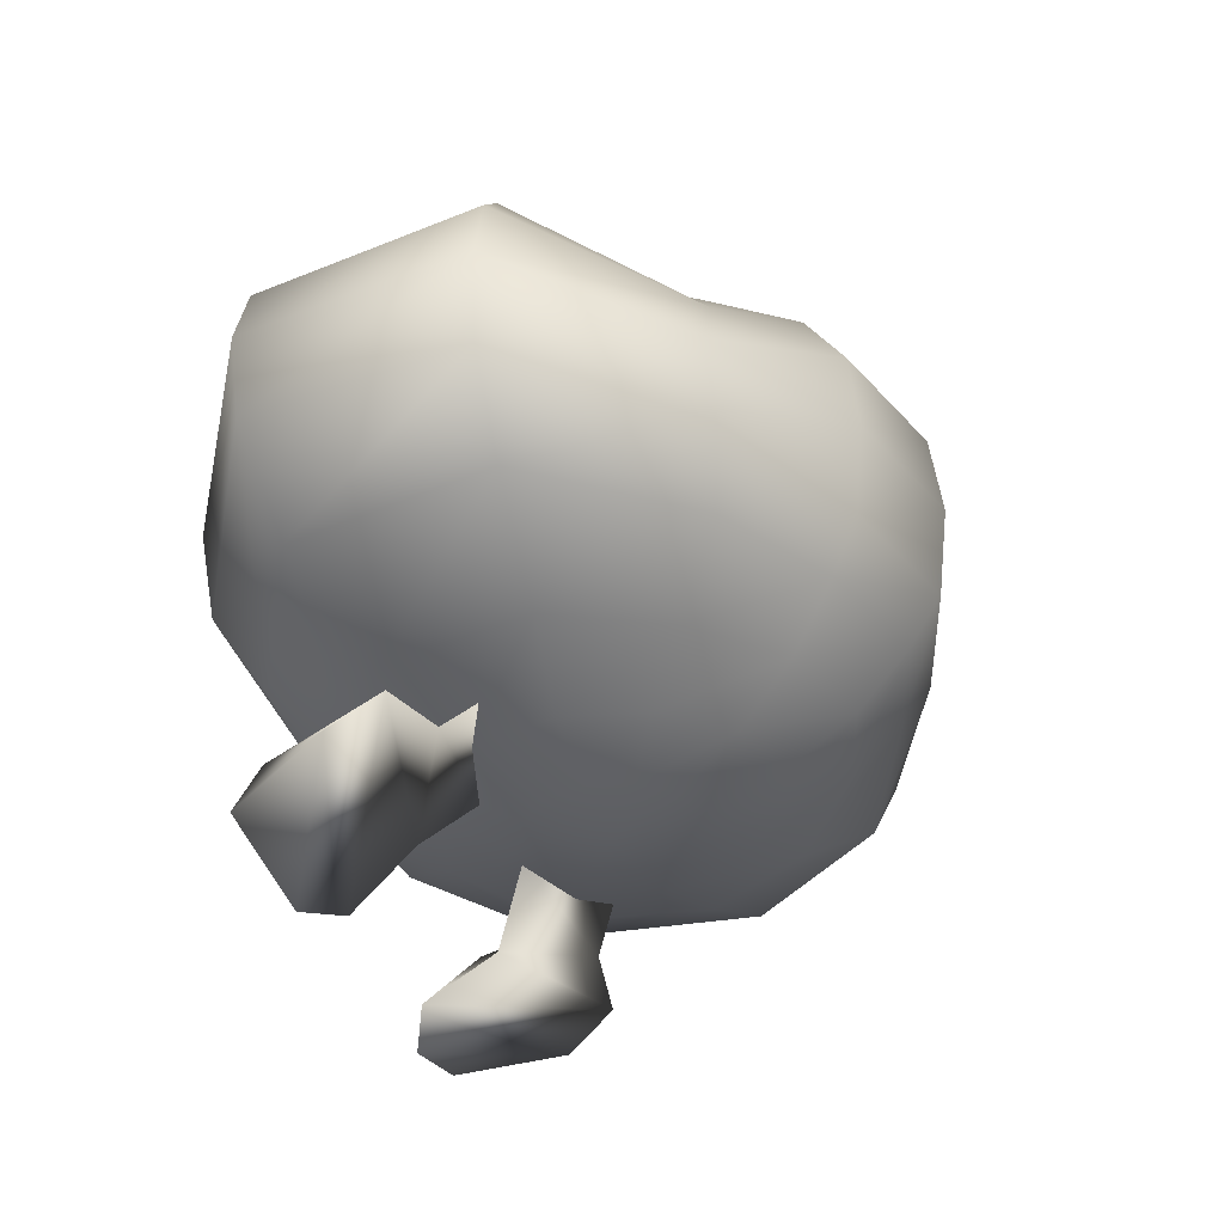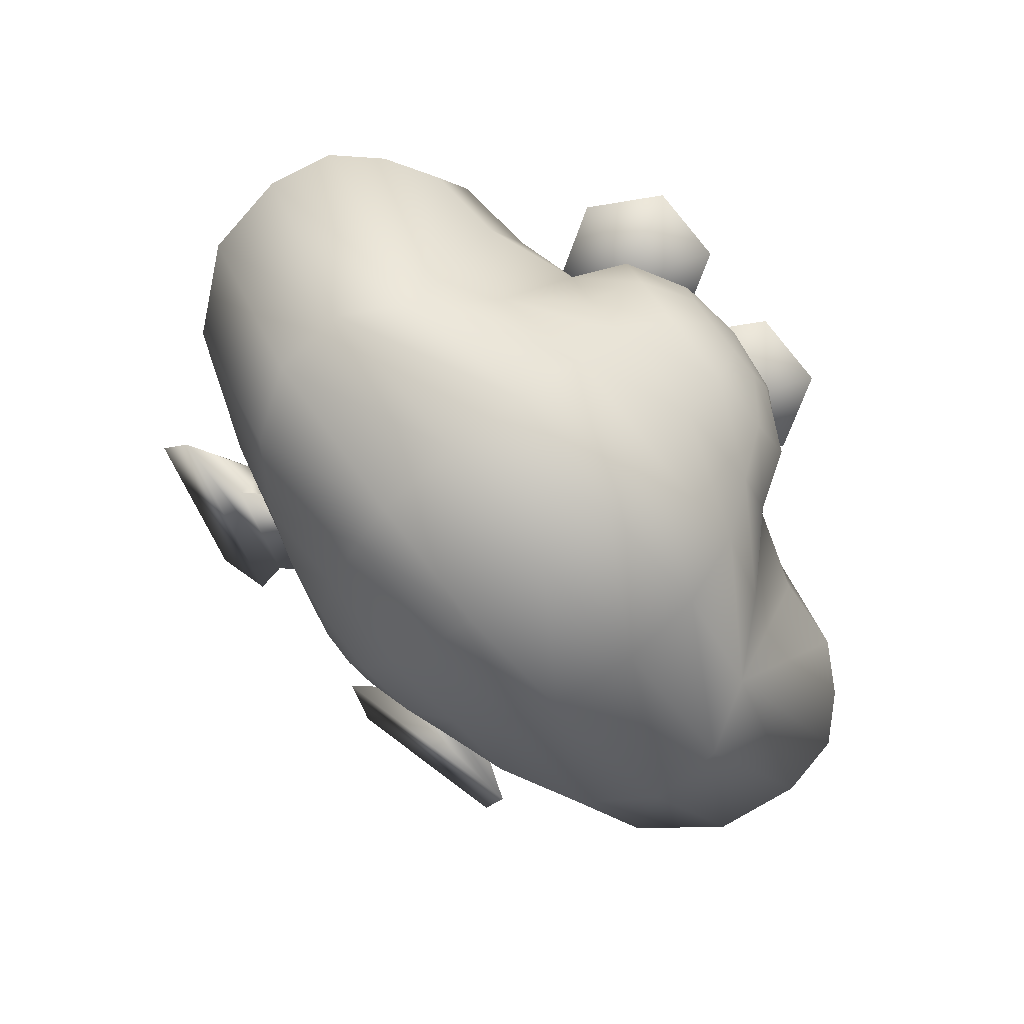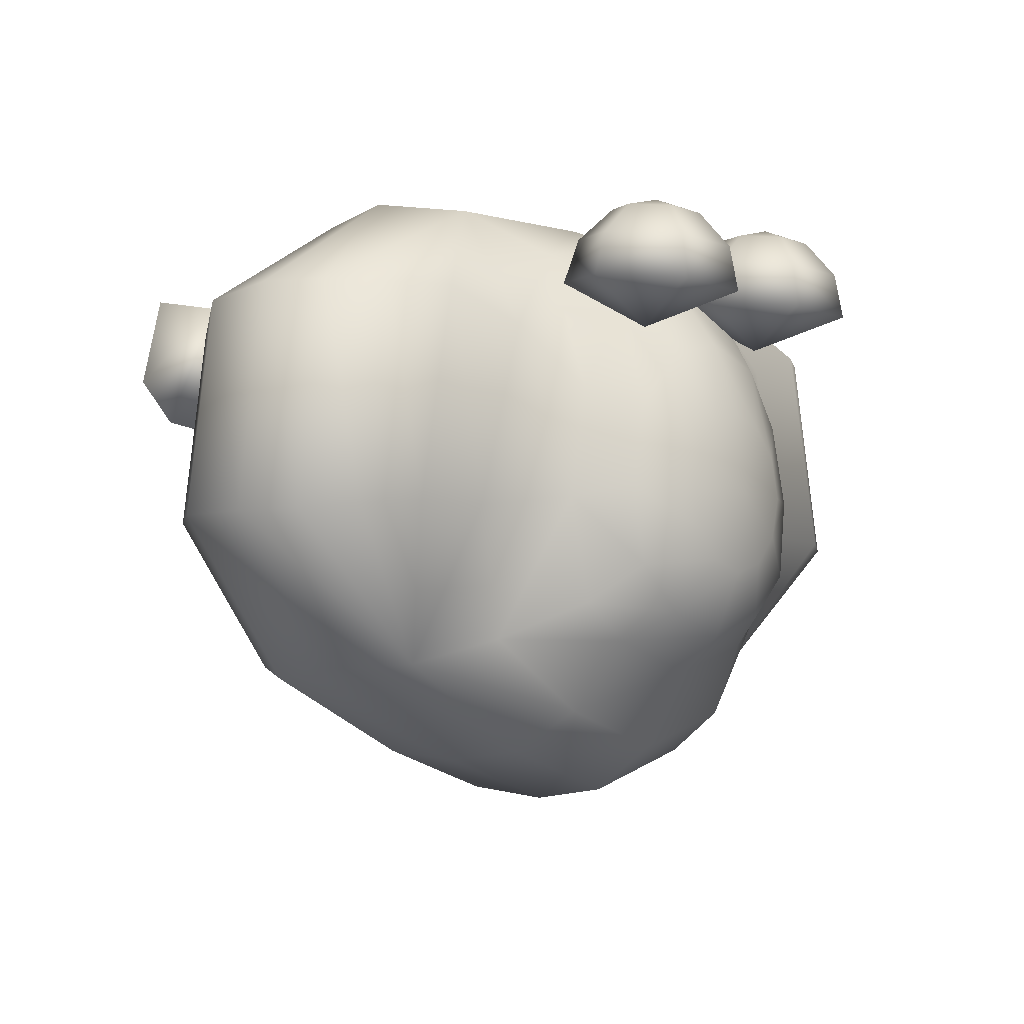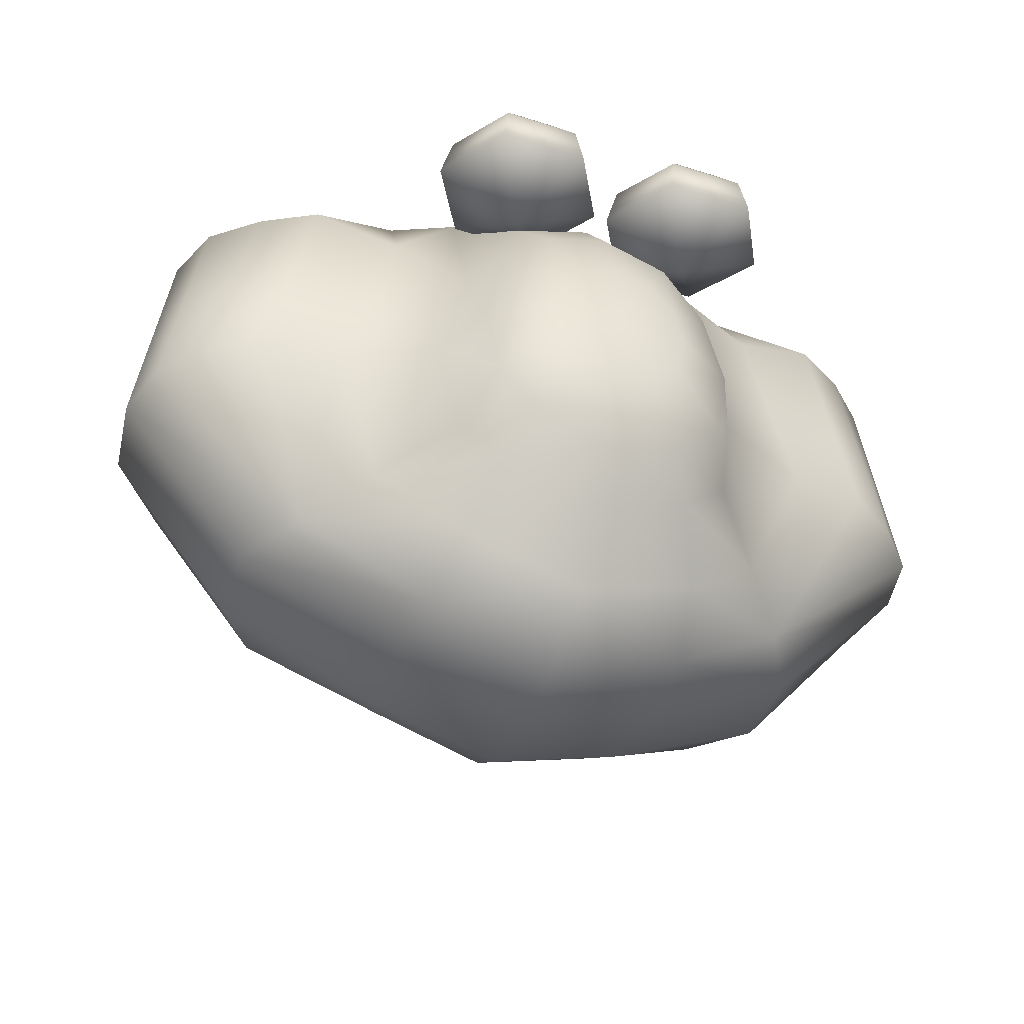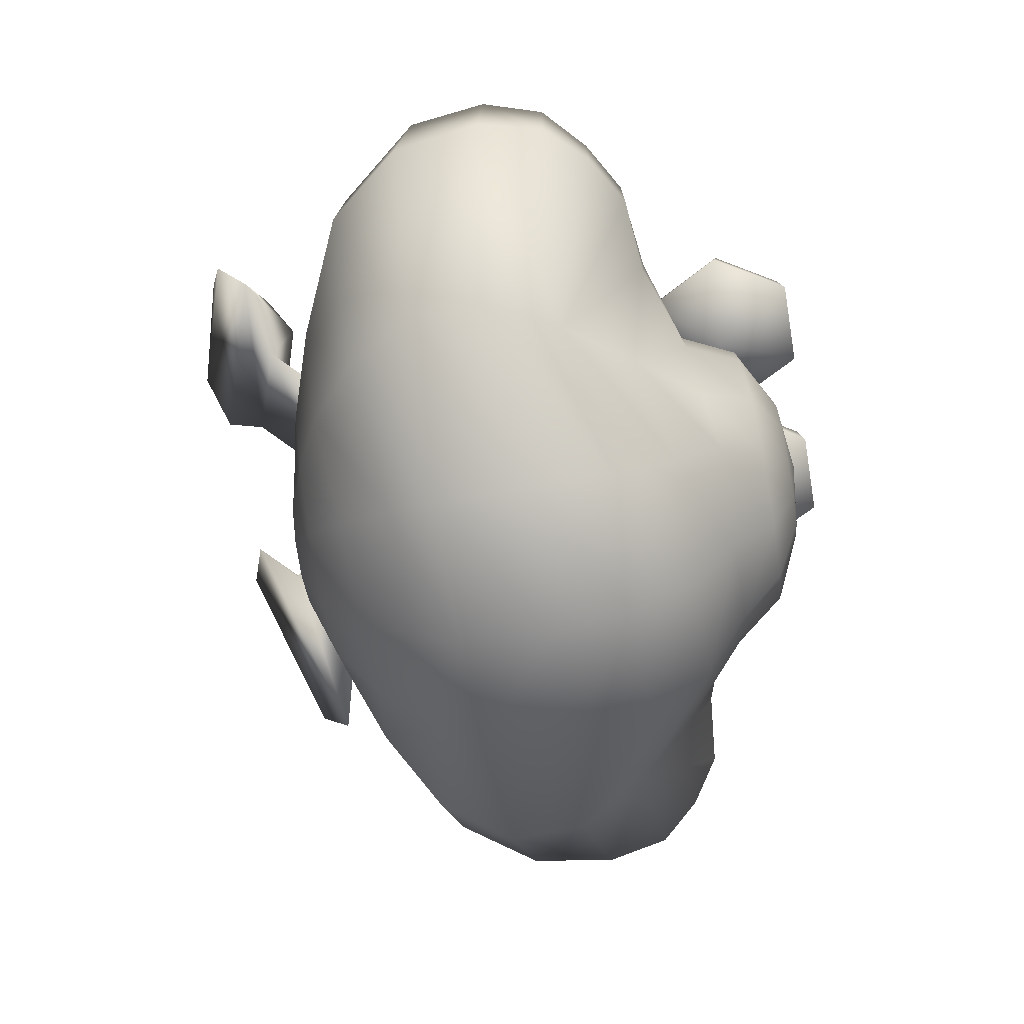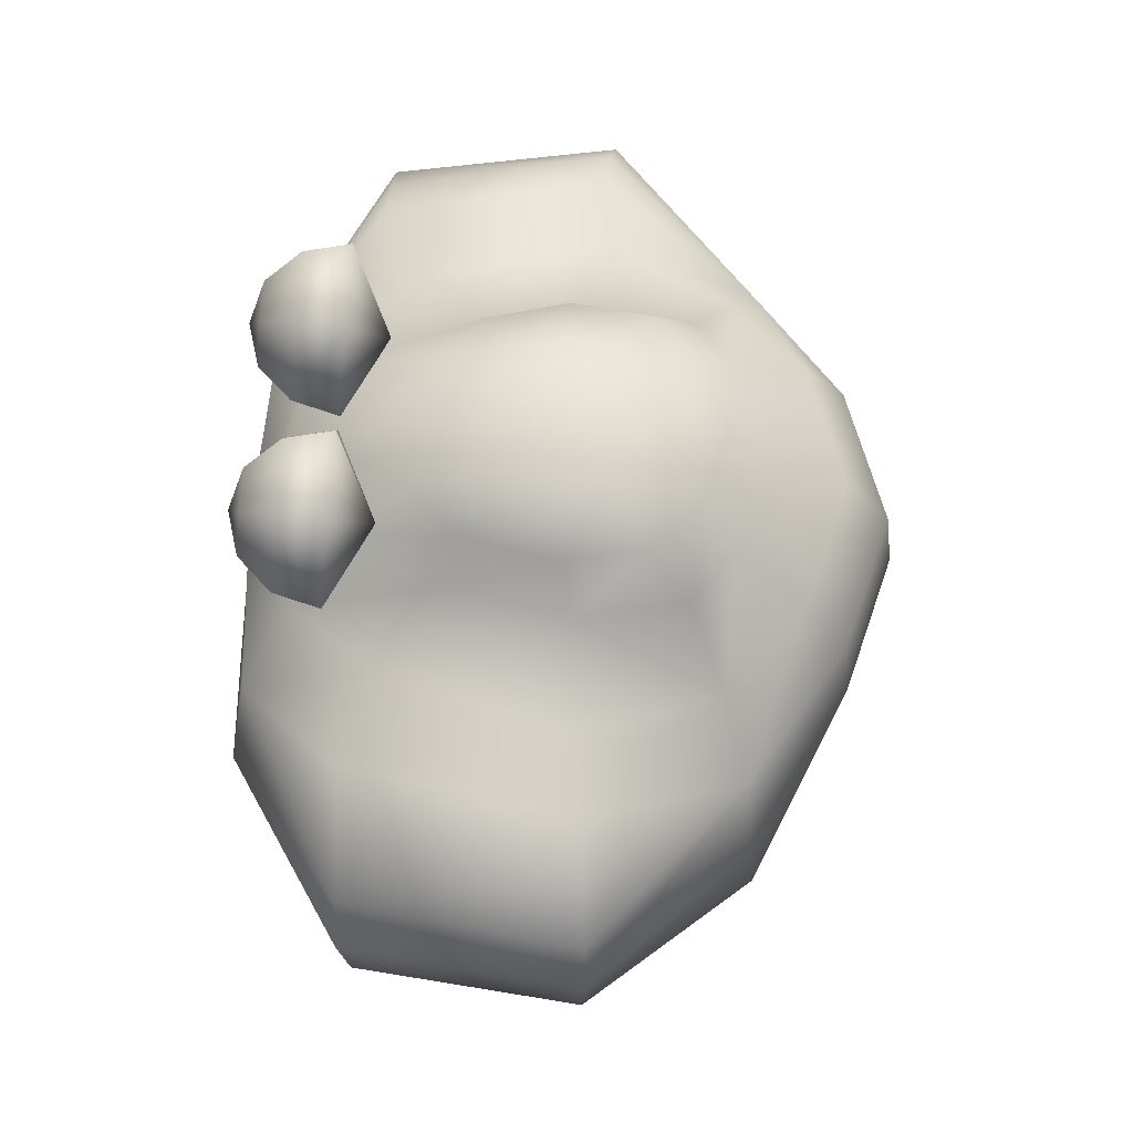
<metadata>
{"format":"obj","ext":"obj","renderer":"f3d","projection":"perspective","resolution":1024,"background":"white","views":[{"elev":-36.2,"azim":108.6,"up":"+Y"},{"elev":-75.8,"azim":129.9,"up":"+Z"},{"elev":-5.5,"azim":131.0,"up":"+Z"},{"elev":-41.9,"azim":159.0,"up":"+Z"},{"elev":-66.7,"azim":100.0,"up":"+Z"},{"elev":63.2,"azim":92.3,"up":"+Y"}]}
</metadata>
<code>
v 0.2382 -1.026 -0.1478
v 0.1375 -1.026 -0.2615
v 0 -1.026 -0.3031
v 0 -1.026 0.3182
v 0.1375 -1.026 0.2766
v 0.2382 -1.026 0.1628
v 0.275 -1.026 0.00753
v 0.474 -0.9312 -0.2918
v 0.2657 -0.9203 -0.5122
v 0 -0.9203 -0.5926
v 0 -0.9203 0.6076
v 0.2757 -0.9282 0.5286
v 0.5111 -0.9586 0.3153
v 0.5765 -0.9552 0.004197
v 0.7229 -0.8043 -0.4655
v 0.3757 -0.7514 -0.7275
v 0 -0.7514 -0.8412
v 0 -0.81 0.8562
v 0.4294 -0.8084 0.7664
v 0.8569 -0.8286 0.4855
v 0.9529 -0.8242 -0.06071
v 0.9801 -0.6053 -0.6608
v 0.4602 -0.5313 -0.8926
v 0 -0.5313 -1.032
v 0 -0.6604 1.047
v 0.625 -0.6764 0.997
v 1.294 -0.6331 0.6434
v 1.418 -0.6106 -0.11
v 1.151 -0.335 -0.7139
v 0.5132 -0.3419 -0.9965
v 0 -0.3419 -1.152
v 0 -0.4555 1.168
v 0.7842 -0.4506 1.143
v 1.547 -0.3041 0.7149
v 1.648 -0.3201 -0.1119
v 1.16 -0.04584 -0.683
v 0.5313 0.009368 -1.032
v 0 0.009368 -1.193
v 0 -0.1297 1.21
v 0.8315 -0.1272 1.186
v 1.576 0.01146 0.7434
v 1.696 0.01696 -0.1187
v 0.999 0.2278 -0.6644
v 0.5132 0.3255 -0.9965
v 0 0.3255 -1.152
v 0 0.2039 1.168
v 0.709 0.2287 1.127
v 1.117 0.5339 0.731
v 1.282 0.5412 -0.08501
v 0.7886 0.4759 -0.5706
v 0.4602 0.5769 -0.8404
v 0 0.5769 -0.9797
v 0 0.4884 1.047
v 0.5106 0.4928 0.9478
v 0.7855 0.5777 0.6255
v 0.9857 0.5674 -0.07873
v 0.5511 0.7204 -0.4297
v 0.3757 0.7514 -0.5734
v 0 0.7514 -0.6871
v 0 0.7395 0.8562
v 0.3488 0.7325 0.7533
v 0.5119 0.6784 0.4001
v 0.6147 0.6943 -0.02916
v 0.4529 0.9145 -0.2898
v 0.2657 0.9203 -0.4654
v 0 0.9203 -0.5458
v 0 0.9203 0.6076
v 0.2604 0.9161 0.5292
v 0.4331 0.8985 0.3177
v 0.5075 0.9011 0.01264
v 0.2382 1.026 -0.1478
v 0.1375 1.026 -0.2615
v 0 1.026 -0.3031
v 0 1.026 0.3182
v 0.1375 1.026 0.2766
v 0.2382 1.026 0.1628
v 0.275 1.026 0.00753
v 0 -1.063 0.00753
v 0 1.063 0.00753
v 1.501 0.2528 0.7344
v 1.635 0.2656 -0.1205
v 1.325 0.4157 0.7285
v 1.479 0.4254 -0.1006
v 0.3673 0.8573 0.6362
v 0.5371 1.179 0.7602
v 0.1975 1.179 0.7602
v 0.02765 0.886 0.7883
v 0.1975 0.5932 0.8164
v 0.5371 0.5932 0.8164
v 0.7069 0.886 0.7883
v 0.5143 1.156 0.933
v 0.2202 1.156 0.933
v 0.07315 0.9023 0.9573
v 0.2202 0.6487 0.9817
v 0.5143 0.6487 0.9817
v 0.6614 0.9023 0.9573
v 0.4522 1.061 1.067
v 0.2824 1.061 1.067
v 0.1975 0.9141 1.081
v 0.2824 0.7677 1.095
v 0.4522 0.7677 1.095
v 0.5371 0.9141 1.081
v 0.3673 0.9185 1.126
v -0.2382 -1.026 -0.1478
v -0.1375 -1.026 -0.2615
v -0.1375 -1.026 0.2766
v -0.2382 -1.026 0.1628
v -0.275 -1.026 0.00753
v -0.474 -0.9312 -0.2918
v -0.2657 -0.9203 -0.5122
v -0.2757 -0.9282 0.5286
v -0.5111 -0.9586 0.3153
v -0.5765 -0.9552 0.004197
v -0.7229 -0.8043 -0.4655
v -0.3757 -0.7514 -0.7275
v -0.4294 -0.8084 0.7664
v -0.8569 -0.8286 0.4855
v -0.9529 -0.8242 -0.06071
v -0.9801 -0.6053 -0.6608
v -0.4602 -0.5313 -0.8926
v -0.625 -0.6764 0.997
v -1.294 -0.6331 0.6434
v -1.418 -0.6106 -0.11
v -1.151 -0.335 -0.7139
v -0.5132 -0.3419 -0.9965
v -0.7842 -0.4506 1.143
v -1.547 -0.3041 0.7149
v -1.648 -0.3201 -0.1119
v -1.16 -0.04584 -0.683
v -0.5313 0.009368 -1.032
v -0.8315 -0.1272 1.186
v -1.576 0.01146 0.7434
v -1.696 0.01696 -0.1187
v -0.999 0.2278 -0.6644
v -0.5132 0.3255 -0.9965
v -0.709 0.2287 1.127
v -1.117 0.5339 0.731
v -1.282 0.5412 -0.08501
v -0.7886 0.4759 -0.5706
v -0.4602 0.5769 -0.8404
v -0.5106 0.4928 0.9478
v -0.7855 0.5777 0.6255
v -0.9857 0.5674 -0.07873
v -0.5511 0.7204 -0.4297
v -0.3757 0.7514 -0.5734
v -0.3488 0.7325 0.7533
v -0.5119 0.6784 0.4001
v -0.6147 0.6943 -0.02916
v -0.4529 0.9145 -0.2898
v -0.2657 0.9203 -0.4654
v -0.2604 0.9161 0.5292
v -0.4331 0.8985 0.3177
v -0.5075 0.9011 0.01264
v -0.2382 1.026 -0.1478
v -0.1375 1.026 -0.2615
v -0.1375 1.026 0.2766
v -0.2382 1.026 0.1628
v -0.275 1.026 0.00753
v -1.501 0.2528 0.7344
v -1.635 0.2656 -0.1205
v -1.325 0.4157 0.7285
v -1.479 0.4254 -0.1006
v 1.116 -1.23 0.5466
v 0.5107 -1.46 0.8862
v 0.8305 -1.107 0.8831
v 0.5999 -0.8162 0.1685
v 0.1971 -0.9696 0.3945
v 0.4079 -0.8019 0.3428
v 0.9383 -1.337 0.9252
v 0.5794 -1.033 0.492
v 0.3687 -1.2 0.5438
v 0.7714 -1.047 0.3178
v 0.7166 -1.002 0.7461
v 0.3158 -1.387 0.7944
v 1.078 -1.097 0.367
v -1.116 -1.23 0.5466
v -0.5107 -1.46 0.8862
v -0.8305 -1.107 0.8831
v -0.5999 -0.8162 0.1685
v -0.1971 -0.9696 0.3945
v -0.4079 -0.8019 0.3428
v -0.9383 -1.337 0.9252
v -0.5794 -1.033 0.492
v -0.3687 -1.2 0.5438
v -0.7714 -1.047 0.3178
v -0.7166 -1.002 0.7461
v -0.3158 -1.387 0.7944
v -1.078 -1.097 0.367
v -0.3673 0.8573 0.6362
v -0.5371 1.179 0.7602
v -0.1975 1.179 0.7602
v -0.02765 0.886 0.7883
v -0.1975 0.5932 0.8164
v -0.5371 0.5932 0.8164
v -0.7069 0.886 0.7883
v -0.5143 1.156 0.933
v -0.2202 1.156 0.933
v -0.07315 0.9023 0.9573
v -0.2202 0.6487 0.9817
v -0.5143 0.6487 0.9817
v -0.6614 0.9023 0.9573
v -0.4522 1.061 1.067
v -0.2824 1.061 1.067
v -0.1975 0.9141 1.081
v -0.2824 0.7677 1.095
v -0.4522 0.7677 1.095
v -0.5371 0.9141 1.081
v -0.3673 0.9185 1.126
f 1 2 9 8
f 2 3 10 9
f 4 5 12 11
f 5 6 13 12
f 6 7 14 13
f 7 1 8 14
f 8 9 16 15
f 9 10 17 16
f 11 12 19 18
f 12 13 20 19
f 13 14 21 20
f 14 8 15 21
f 15 16 23 22
f 16 17 24 23
f 18 19 26 25
f 19 20 27 26
f 20 21 28 27
f 21 15 22 28
f 22 23 30 29
f 23 24 31 30
f 25 26 33 32
f 26 27 34 33
f 27 28 35 34
f 28 22 29 35
f 29 30 37 36
f 30 31 38 37
f 32 33 40 39
f 33 34 41 40
f 34 35 42 41
f 35 29 36 42
f 36 37 44 43
f 37 38 45 44
f 39 40 47 46
f 47 82 48
f 82 83 49 48
f 83 43 49
f 43 44 51 50
f 44 45 52 51
f 46 47 54 53
f 47 48 55
f 48 49 56 55
f 56 43 50
f 50 51 58 57
f 51 52 59 58
f 53 54 61 60
f 54 55 62 61
f 55 56 63 62
f 63 50 57
f 57 58 65 64
f 58 59 66 65
f 60 61 68 67
f 61 62 69 68
f 62 63 70 69
f 63 57 64 70
f 64 65 72 71
f 65 66 73 72
f 67 68 75 74
f 68 69 76 75
f 69 70 77 76
f 70 64 71 77
f 2 1 78
f 3 2 78
f 5 4 78
f 6 5 78
f 7 6 78
f 1 7 78
f 71 72 79
f 72 73 79
f 74 75 79
f 75 76 79
f 76 77 79
f 77 71 79
f 40 41 80 47
f 41 42 81 80
f 42 36 43 81
f 47 80 82
f 80 81 83 82
f 81 43 83
f 47 55 54
f 56 50 63
f 49 43 56
f 84 86 85
f 84 87 86
f 84 88 87
f 84 89 88
f 84 90 89
f 84 85 90
f 85 86 92 91
f 86 87 93 92
f 87 88 94 93
f 88 89 95 94
f 89 90 96 95
f 90 85 91 96
f 91 92 98 97
f 92 93 99 98
f 93 94 100 99
f 94 95 101 100
f 95 96 102 101
f 96 91 97 102
f 97 98 103
f 98 99 103
f 99 100 103
f 100 101 103
f 101 102 103
f 102 97 103
f 104 109 110 105
f 105 110 10 3
f 4 11 111 106
f 106 111 112 107
f 107 112 113 108
f 108 113 109 104
f 109 114 115 110
f 110 115 17 10
f 11 18 116 111
f 111 116 117 112
f 112 117 118 113
f 113 118 114 109
f 114 119 120 115
f 115 120 24 17
f 18 25 121 116
f 116 121 122 117
f 117 122 123 118
f 118 123 119 114
f 119 124 125 120
f 120 125 31 24
f 25 32 126 121
f 121 126 127 122
f 122 127 128 123
f 123 128 124 119
f 124 129 130 125
f 125 130 38 31
f 32 39 131 126
f 126 131 132 127
f 127 132 133 128
f 128 133 129 124
f 129 134 135 130
f 130 135 45 38
f 39 46 136 131
f 136 137 161
f 161 137 138 162
f 162 138 134
f 134 139 140 135
f 135 140 52 45
f 46 53 141 136
f 136 142 137
f 137 142 143 138
f 143 139 134
f 139 144 145 140
f 140 145 59 52
f 53 60 146 141
f 141 146 147 142
f 142 147 148 143
f 148 144 139
f 144 149 150 145
f 145 150 66 59
f 60 67 151 146
f 146 151 152 147
f 147 152 153 148
f 148 153 149 144
f 149 154 155 150
f 150 155 73 66
f 67 74 156 151
f 151 156 157 152
f 152 157 158 153
f 153 158 154 149
f 105 78 104
f 3 78 105
f 106 78 4
f 107 78 106
f 108 78 107
f 104 78 108
f 154 79 155
f 155 79 73
f 74 79 156
f 156 79 157
f 157 79 158
f 158 79 154
f 131 136 159 132
f 132 159 160 133
f 133 160 134 129
f 136 161 159
f 159 161 162 160
f 160 162 134
f 136 141 142
f 143 148 139
f 138 143 134
f 163 164 174 175
f 164 165 173 174
f 165 163 175 173
f 164 163 169
f 165 164 169
f 163 165 169
f 171 170 168 167
f 172 171 167 166
f 170 172 166 168
f 174 173 170 171
f 175 174 171 172
f 173 175 172 170
f 176 188 187 177
f 177 187 186 178
f 178 186 188 176
f 177 182 176
f 178 182 177
f 176 182 178
f 184 180 181 183
f 185 179 180 184
f 183 181 179 185
f 187 184 183 186
f 188 185 184 187
f 186 183 185 188
f 189 190 191
f 189 191 192
f 189 192 193
f 189 193 194
f 189 194 195
f 189 195 190
f 190 196 197 191
f 191 197 198 192
f 192 198 199 193
f 193 199 200 194
f 194 200 201 195
f 195 201 196 190
f 196 202 203 197
f 197 203 204 198
f 198 204 205 199
f 199 205 206 200
f 200 206 207 201
f 201 207 202 196
f 202 208 203
f 203 208 204
f 204 208 205
f 205 208 206
f 206 208 207
f 207 208 202

</code>
